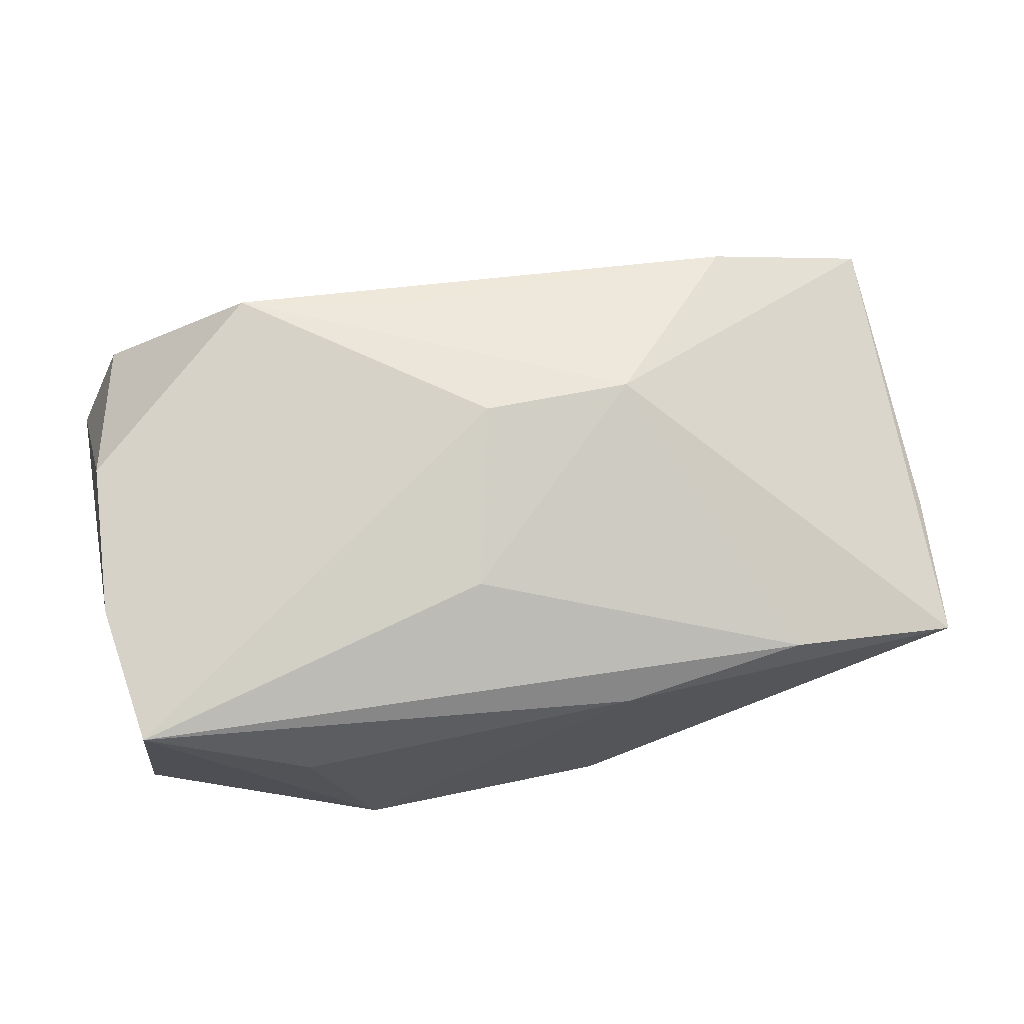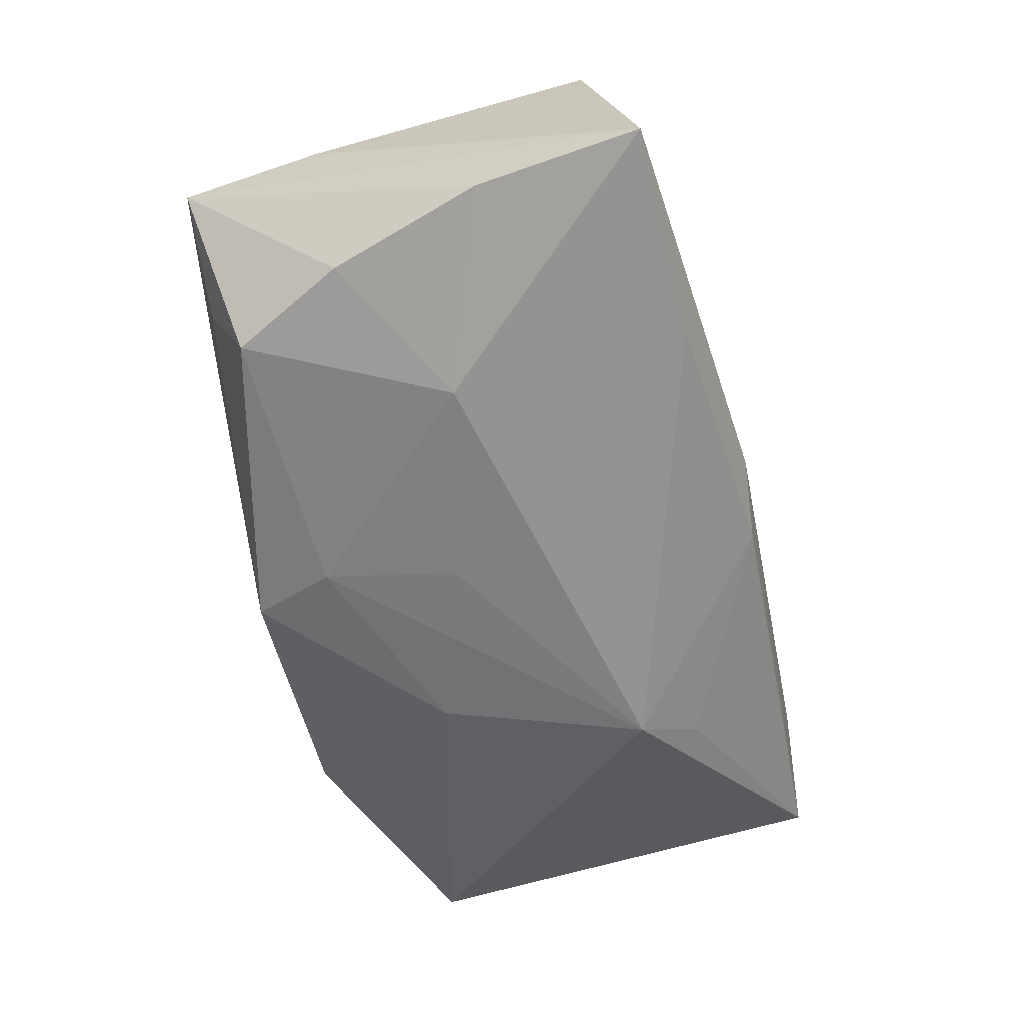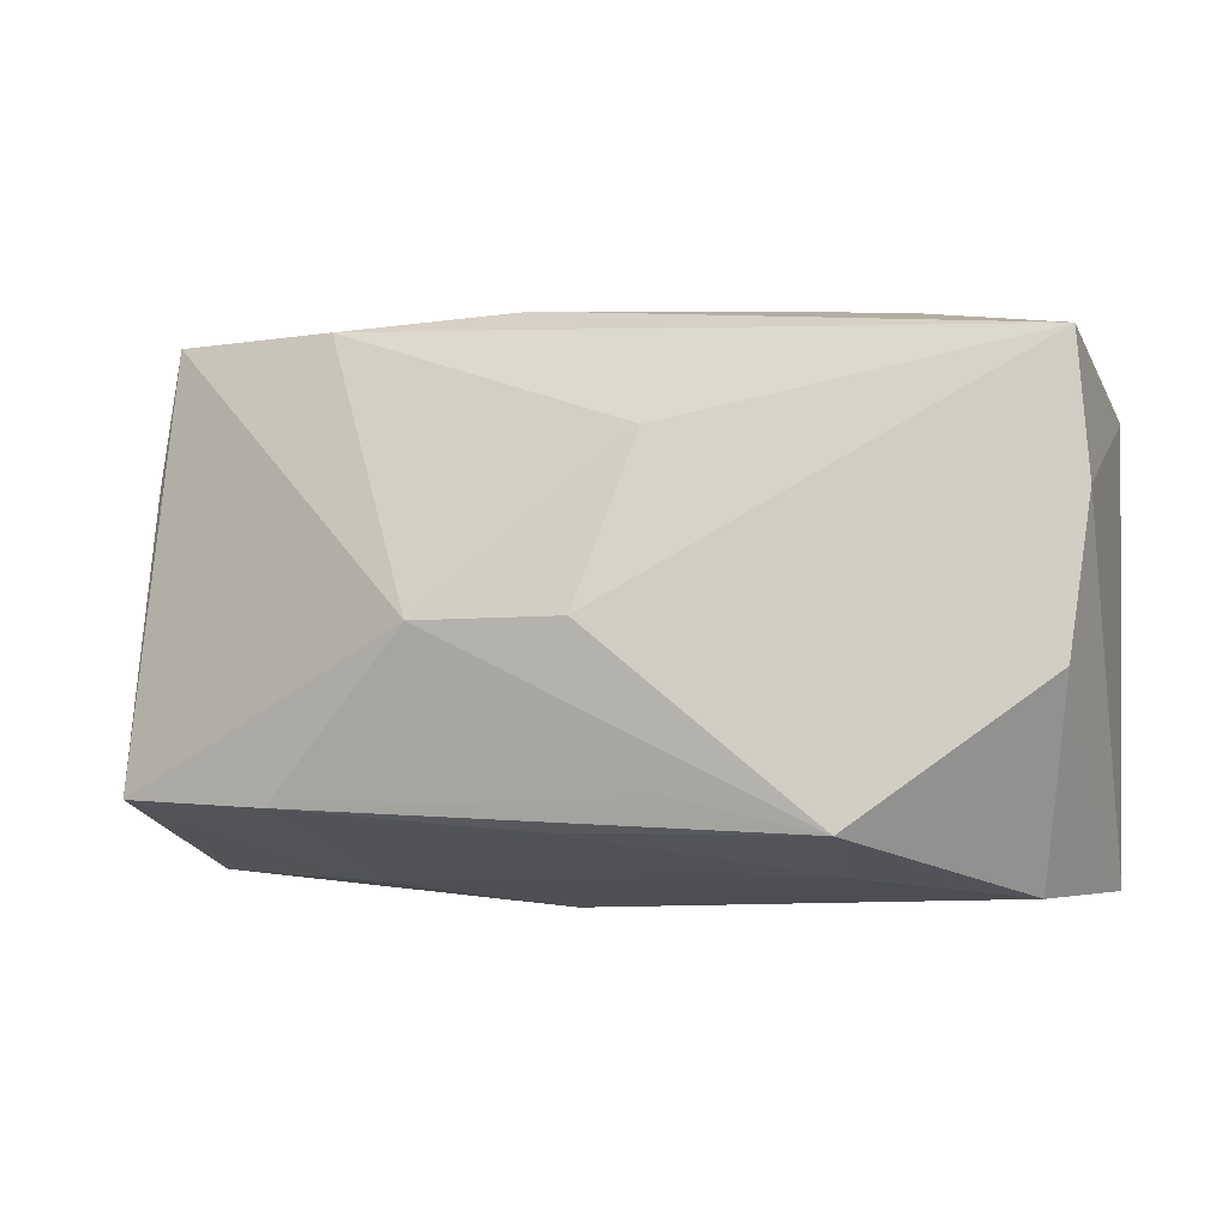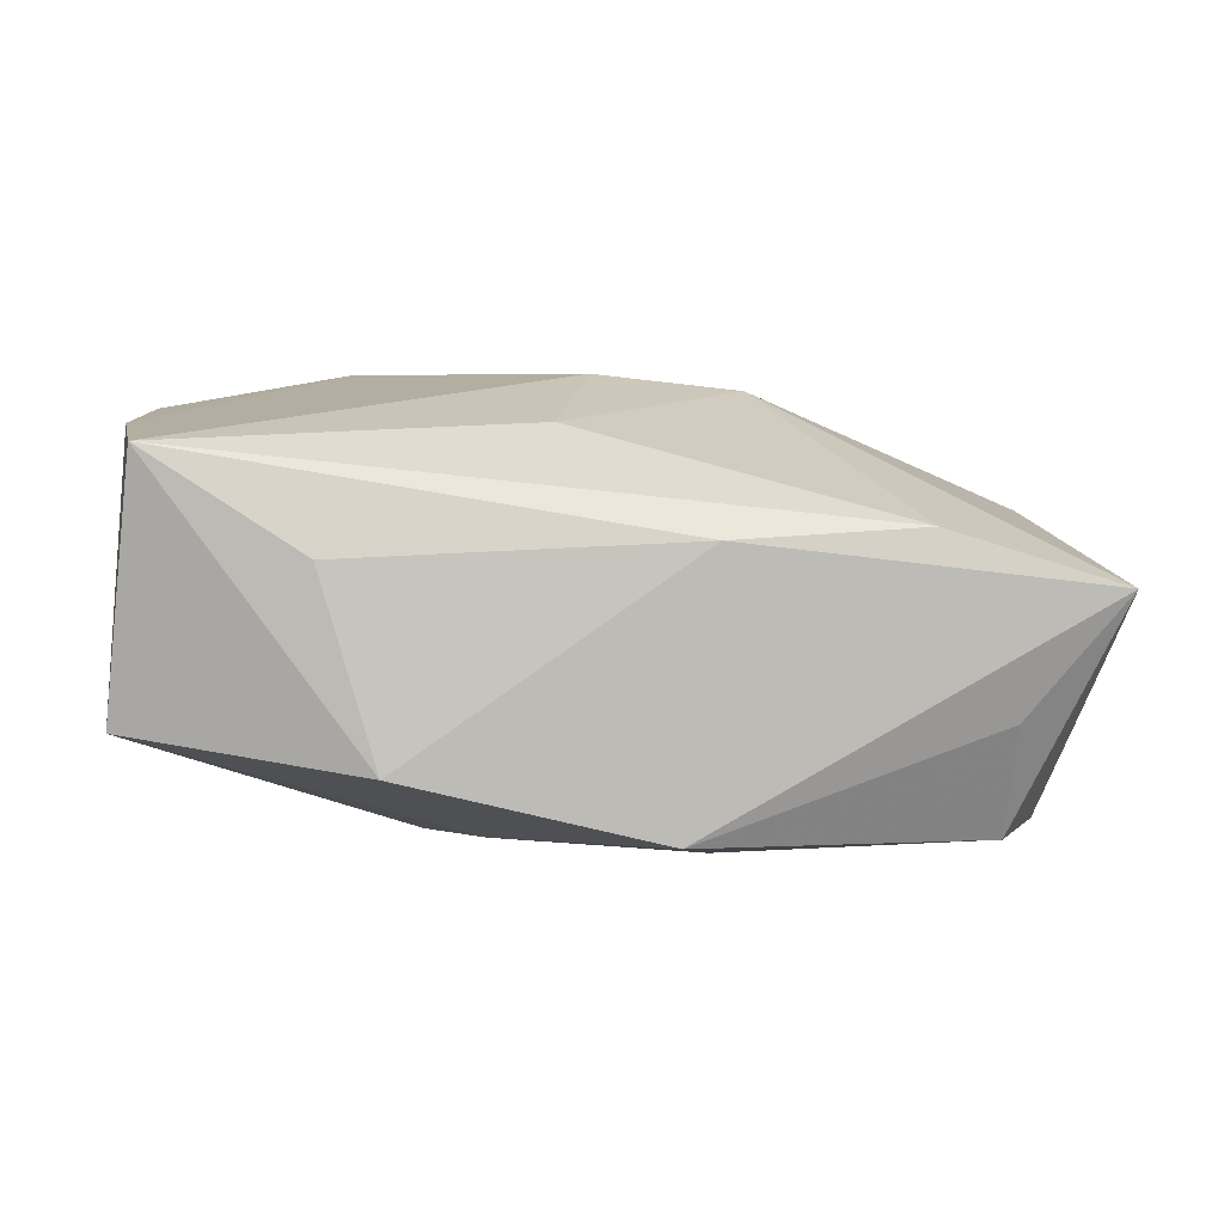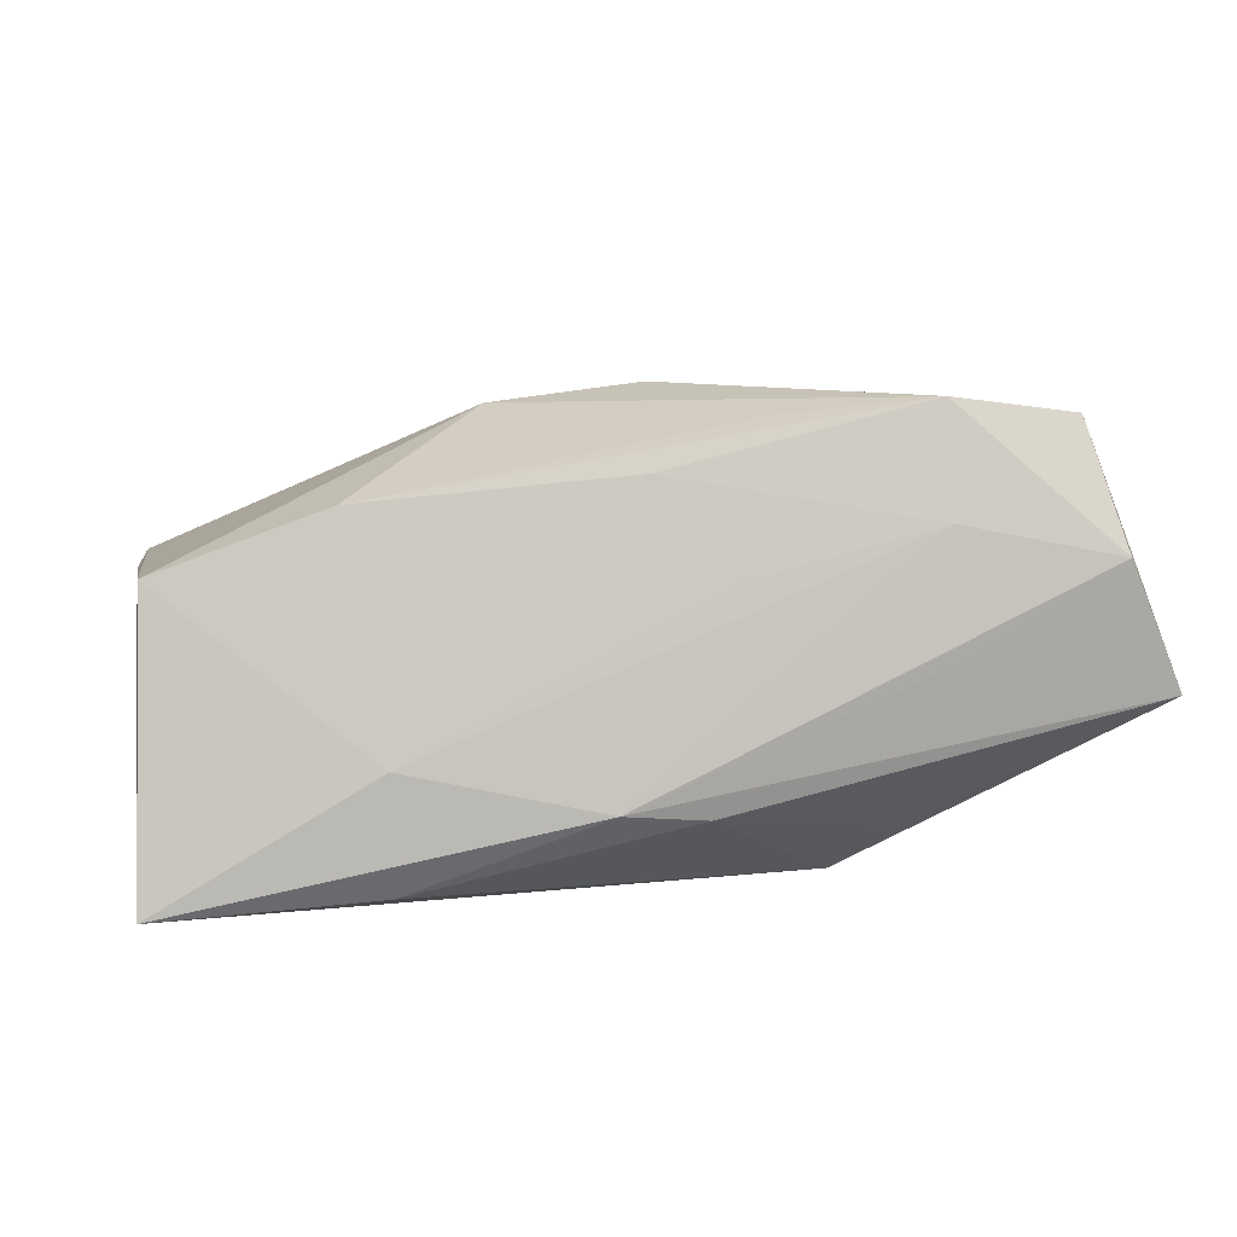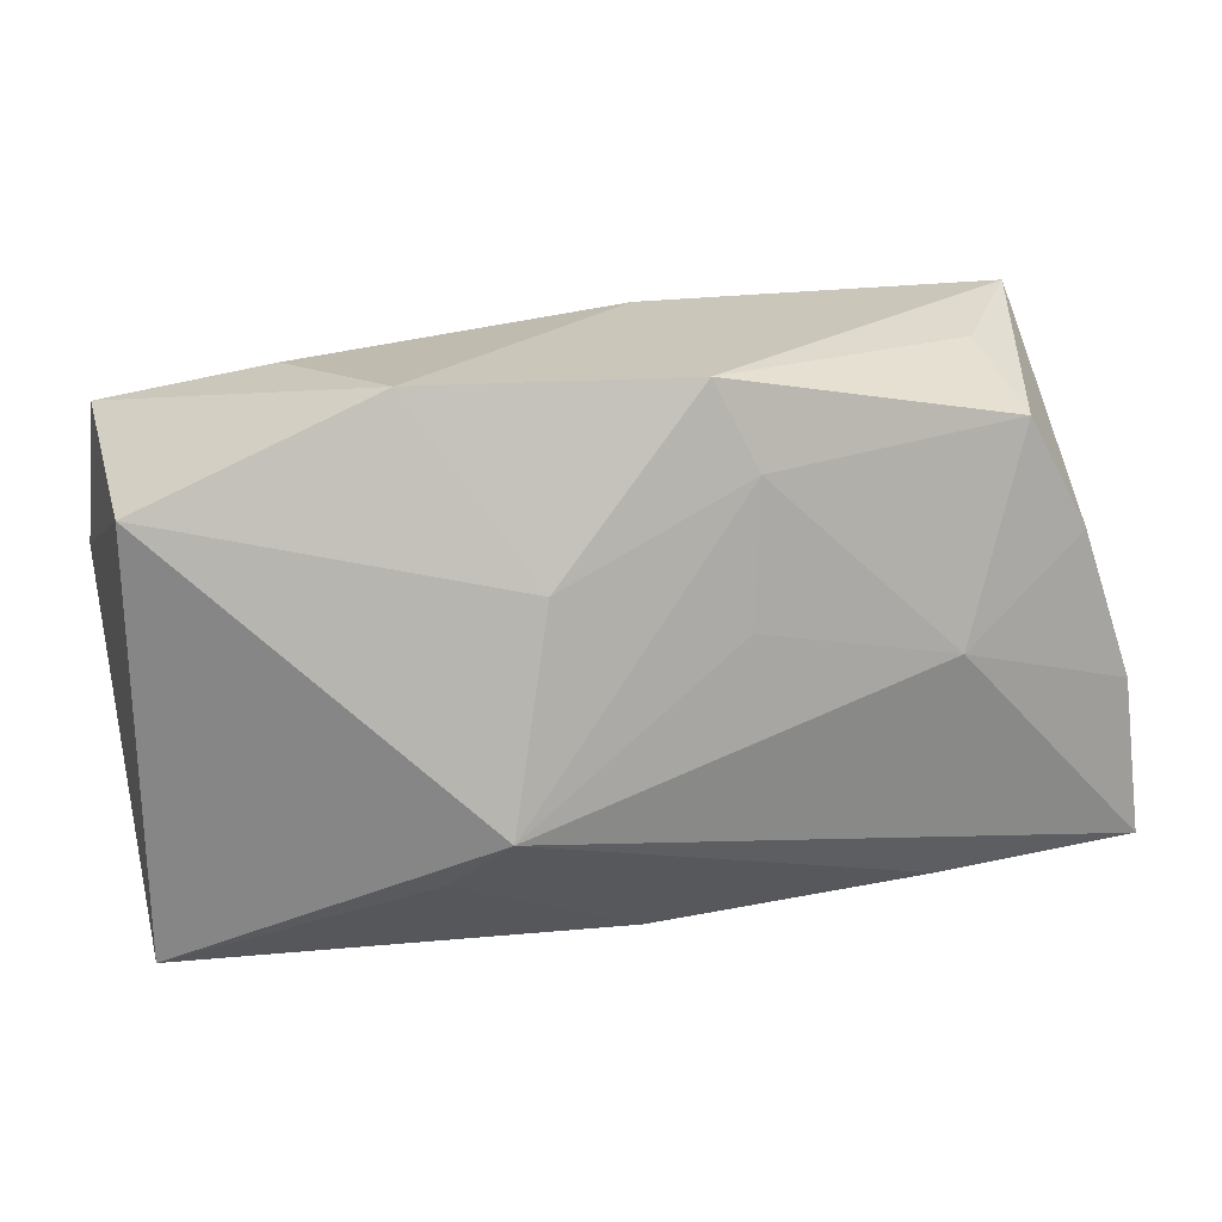
<metadata>
{"format":"obj","ext":"obj","renderer":"f3d","projection":"perspective","resolution":1024,"background":"white","views":[{"elev":69.5,"azim":165.0,"up":"+Z"},{"elev":-63.8,"azim":-78.1,"up":"+Z"},{"elev":-8.8,"azim":14.0,"up":"+Y"},{"elev":6.2,"azim":171.9,"up":"+Z"},{"elev":10.1,"azim":-13.8,"up":"+Z"},{"elev":21.2,"azim":158.9,"up":"+Y"}]}
</metadata>
<code>
v -0.02859 0.02187 -0.005939
v 0.01938 0.02337 -0.008683
v 0.0008809 -0.02228 -0.01061
v -0.03407 0.008347 -0.01584
v -0.02863 0.01801 -0.01552
v -0.006279 -0.02283 -0.00971
v 0.01971 -0.01909 0.0199
v 0.005256 0.01172 0.01661
v 0.01432 -0.009028 -0.01881
v -0.02214 0.0006721 -0.01881
v 0.02125 -0.02291 0.0009712
v -0.004822 0.004483 -0.01787
v -0.02192 0.02252 0.0091
v -0.0371 0.02337 0.004347
v 0.03783 0.005585 0.01646
v -0.03859 0.01083 0.004612
v 0.01814 -0.01382 -0.01424
v 0.0006926 -0.00294 0.02015
v 0.03827 -0.02214 -0.003123
v 0.02389 0.02157 0.007099
v -0.005933 0.01615 -0.01627
v 0.004249 -0.02075 0.007035
v 0.03318 -0.02309 0.007852
v 0.03599 -0.007367 0.01729
v -0.03956 -0.01454 0.007683
v -0.002765 -0.01817 0.01465
v 0.01952 -0.02159 0.01069
v -0.002666 0.02337 -0.01437
v -0.02544 -0.01583 0.01273
v -0.04067 -0.01891 -0.01642
v -0.005497 0.02337 0.008302
v -0.03873 -0.0048 -0.01624
v -0.01222 -0.002629 0.0187
v 0.03698 0.01761 0.01553
v 0.00778 -0.01612 0.01863
v 0.01045 0.008824 -0.01609
v -0.02268 -0.02064 -0.00595
v -0.02232 -0.01955 -0.01572
v 0.0392 0.01498 -0.006173
f 16 14 30
f 36 39 9
f 2 39 36
f 9 39 19
f 25 16 30
f 33 14 25
f 14 16 25
f 33 7 18
f 2 14 31
f 34 39 2
f 9 30 10
f 10 12 9
f 1 5 14
f 2 36 28
f 5 1 28
f 28 14 2
f 28 1 14
f 24 7 23
f 23 19 24
f 35 7 33
f 13 14 33
f 13 31 14
f 13 34 31
f 24 19 15
f 15 7 24
f 15 19 39
f 39 34 15
f 15 18 7
f 15 34 18
f 2 31 20
f 20 34 2
f 31 34 20
f 32 10 30
f 30 14 32
f 21 28 36
f 9 12 21
f 21 36 9
f 12 10 21
f 21 10 5
f 5 28 21
f 38 30 9
f 9 3 38
f 9 19 17
f 17 3 9
f 19 3 17
f 6 3 19
f 30 38 6
f 6 38 3
f 18 34 8
f 34 13 8
f 33 18 8
f 8 13 33
f 5 10 4
f 10 32 4
f 14 5 4
f 4 32 14
f 7 35 29
f 33 25 29
f 29 35 33
f 27 23 7
f 27 6 23
f 19 23 11
f 11 6 19
f 23 6 11
f 37 27 22
f 6 27 37
f 30 6 37
f 37 25 30
f 37 29 25
f 22 27 26
f 26 37 22
f 29 37 26
f 7 29 26
f 26 27 7

</code>
